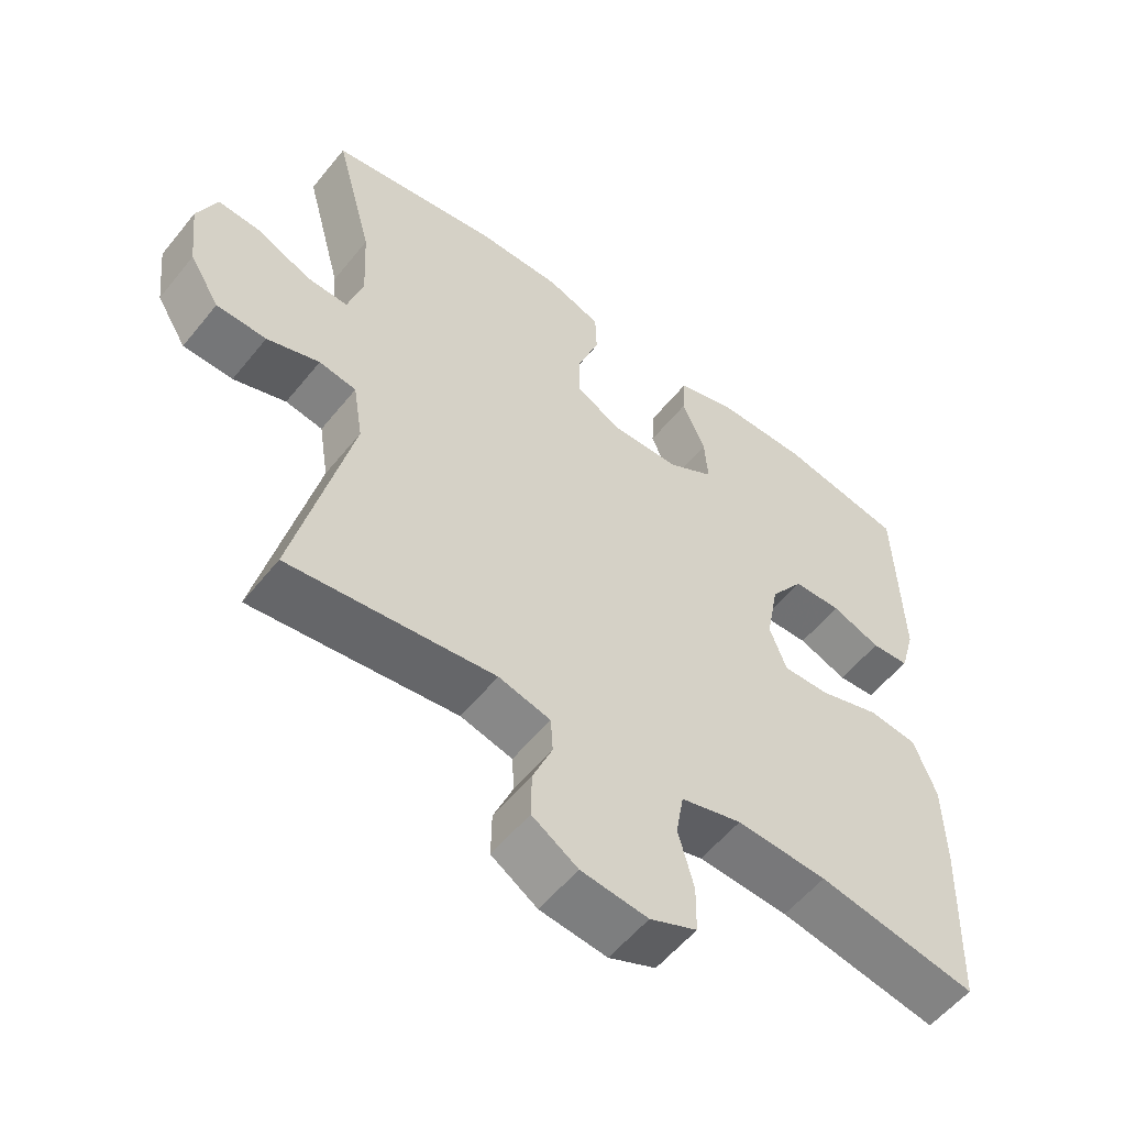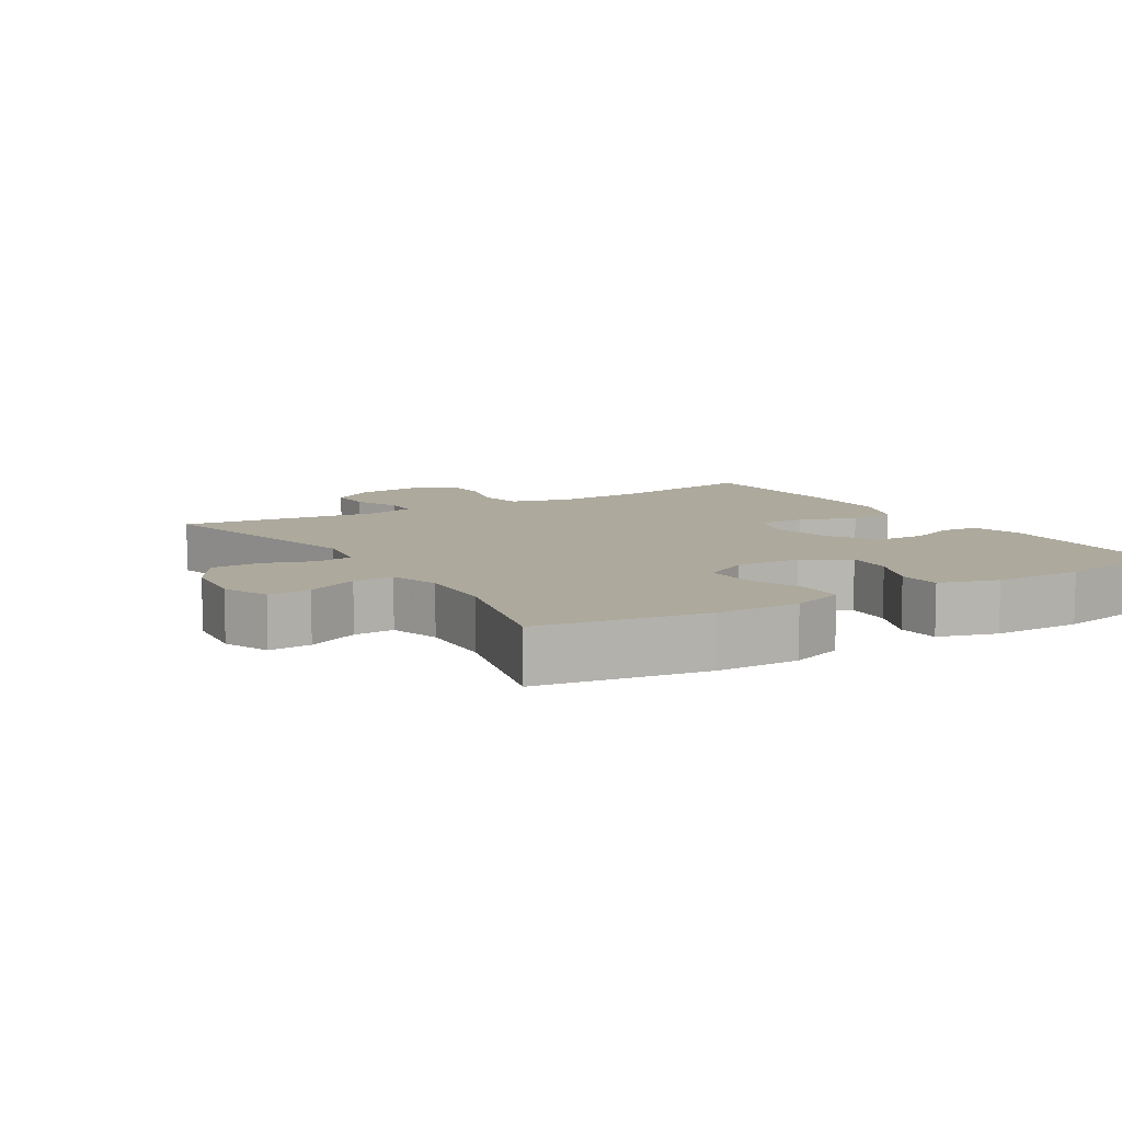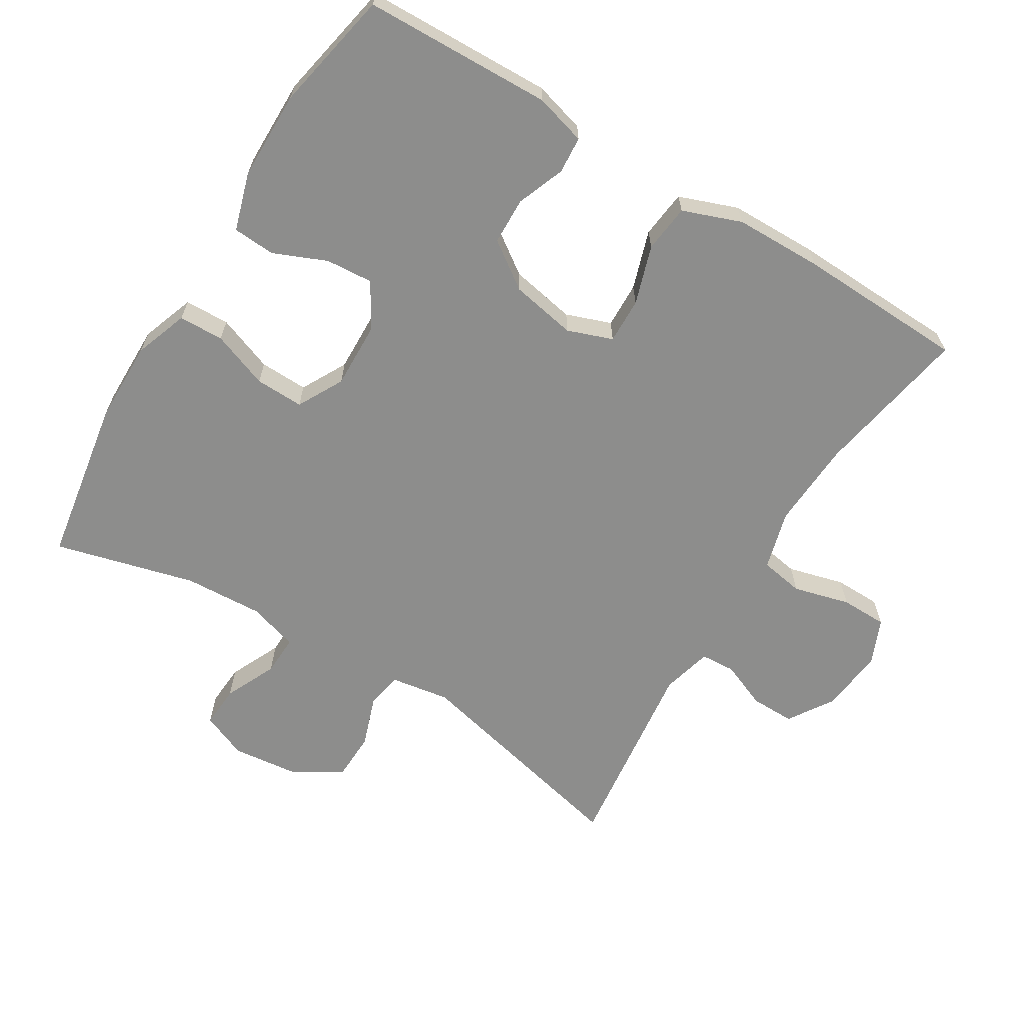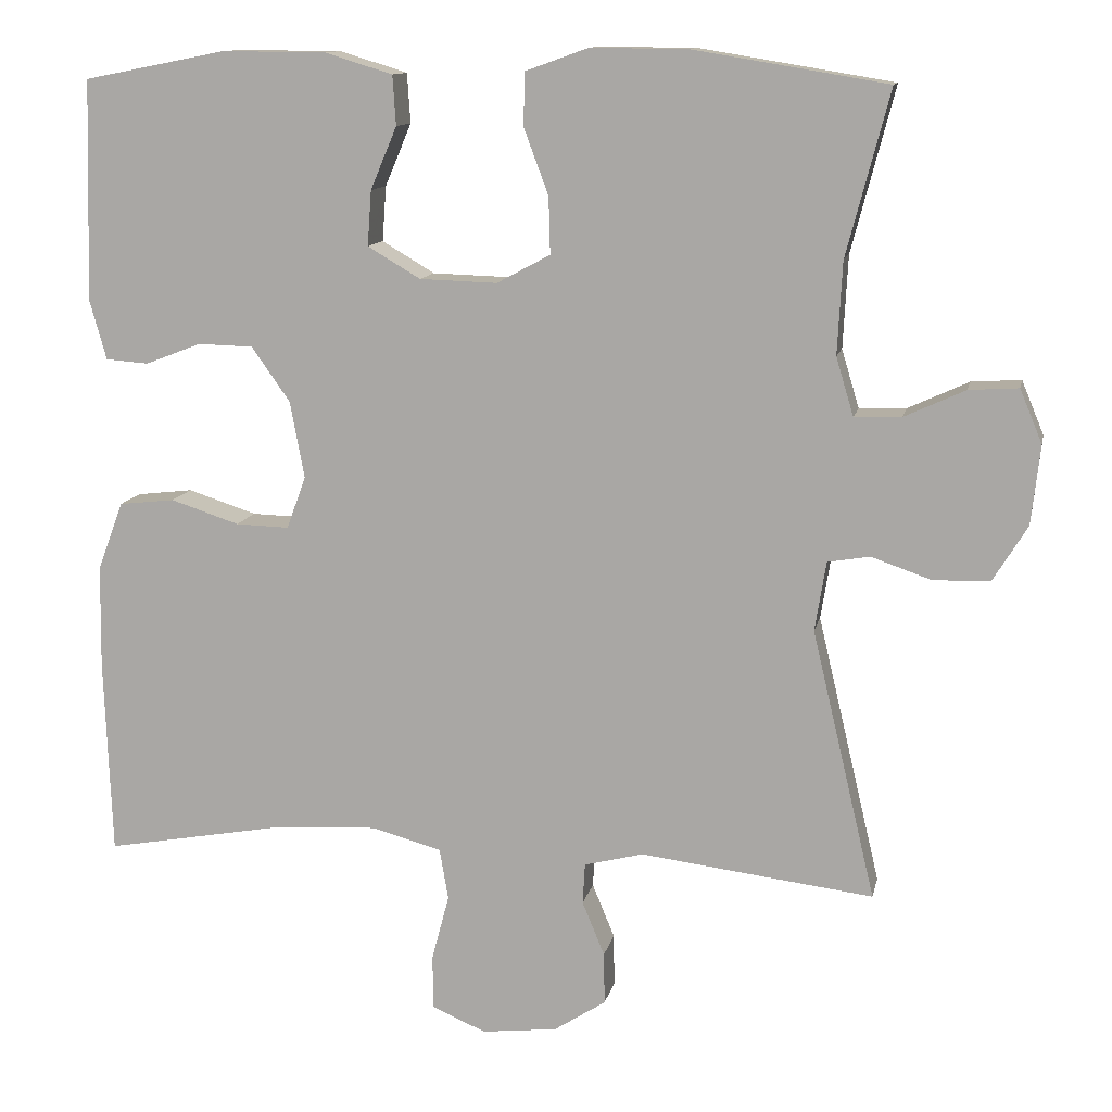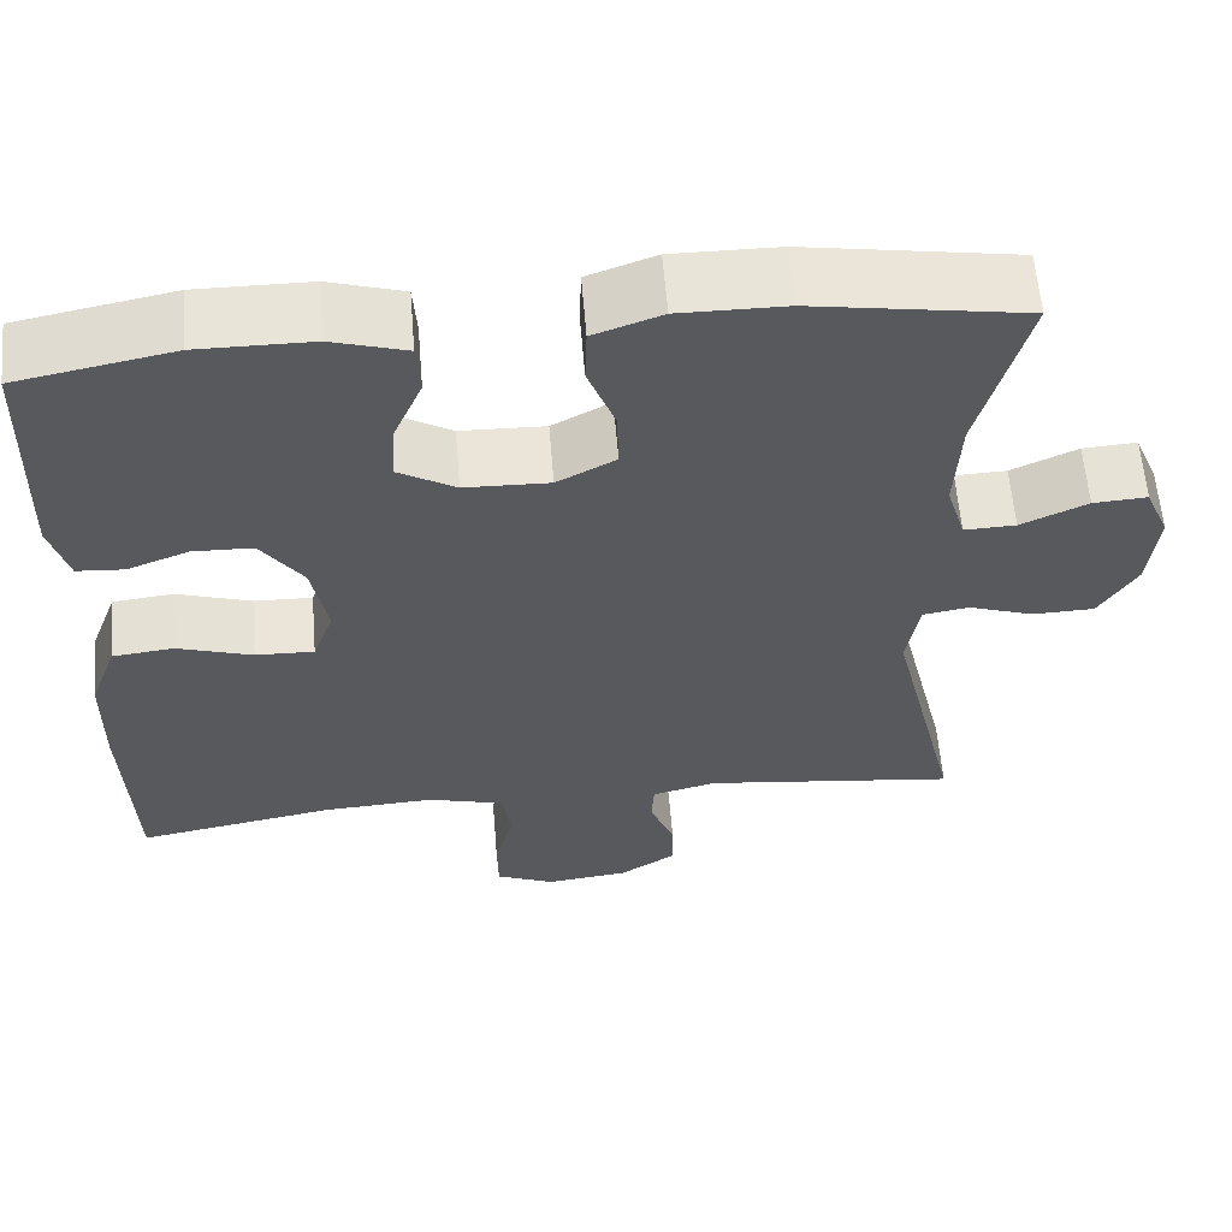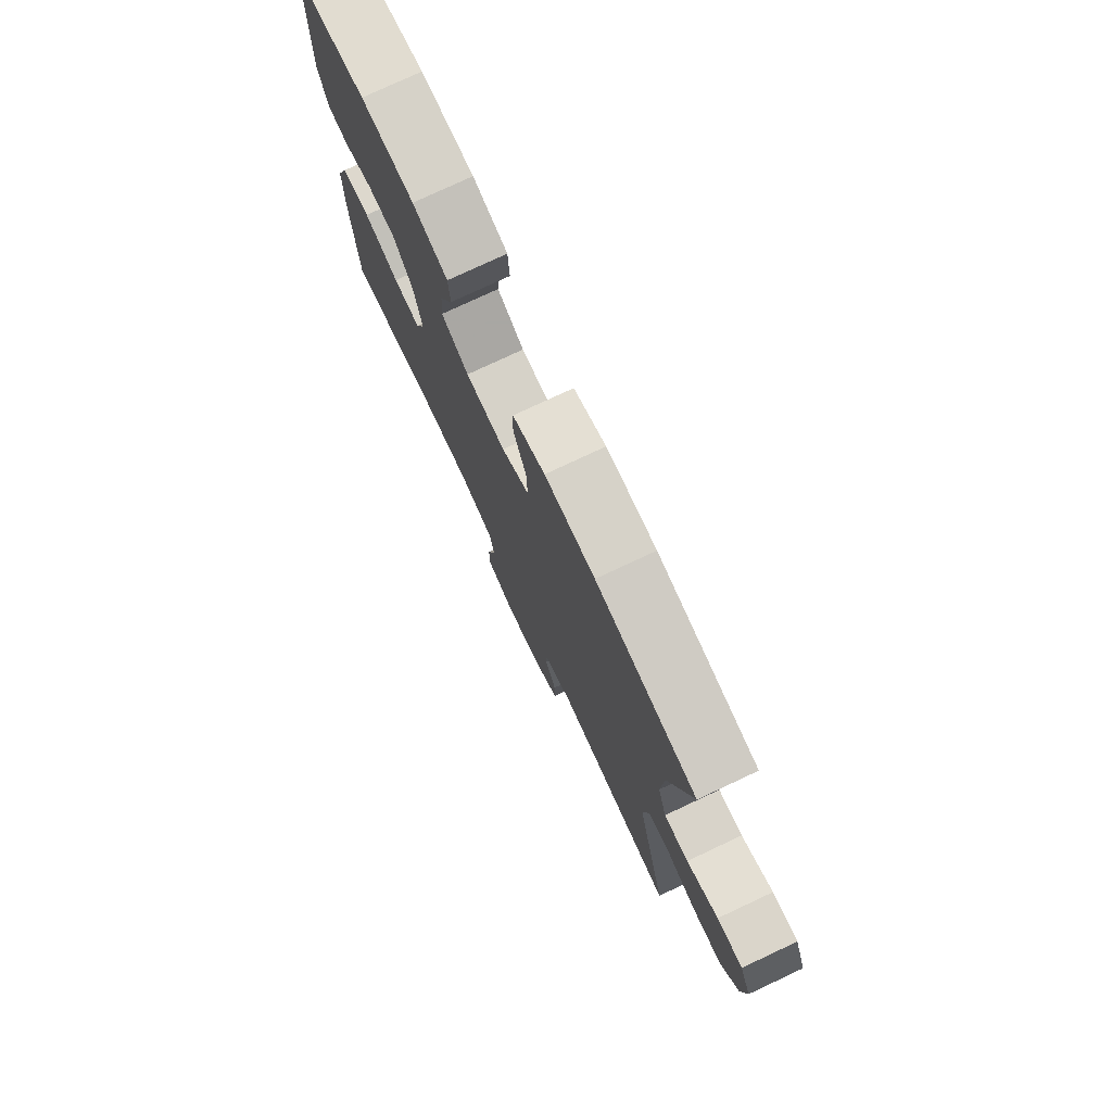
<metadata>
{"format":"obj","ext":"obj","renderer":"f3d","projection":"perspective","resolution":1024,"background":"white","views":[{"elev":-55.9,"azim":-38.3,"up":"+Z"},{"elev":8.8,"azim":-31.4,"up":"+Y"},{"elev":-64.5,"azim":58.6,"up":"+Y"},{"elev":12.0,"azim":-168.4,"up":"+Z"},{"elev":60.2,"azim":175.3,"up":"+Z"},{"elev":77.2,"azim":-115.1,"up":"+Z"}]}
</metadata>
<code>
v -0.5 0.07 -0.5
v -0.42 0.07 -0.162
v -0.434 0.07 -0.075
v -0.487 0.07 -0.066
v -0.562 0.07 -0.092
v -0.633 0.07 -0.09
v -0.676 0.07 -0.02
v -0.687 0.07 0.079
v -0.659 0.07 0.146
v -0.597 0.07 0.142
v -0.521 0.07 0.107
v -0.462 0.07 0.105
v -0.44 0.07 0.178
v -0.446 0.07 0.294
v -0.5 0.07 0.5
v -0.257 0.07 0.54
v -0.136 0.07 0.541
v -0.058 0.07 0.513
v -0.056 0.07 0.447
v -0.087 0.07 0.364
v -0.089 0.07 0.293
v -0.022 0.07 0.257
v 0.075 0.07 0.26
v 0.141 0.07 0.299
v 0.136 0.07 0.368
v 0.103 0.07 0.446
v 0.107 0.07 0.508
v 0.192 0.07 0.534
v 0.322 0.07 0.535
v 0.5 0.07 0.5
v 0.508 0.07 0.224
v 0.487 0.07 0.149
v 0.433 0.07 0.145
v 0.363 0.07 0.172
v 0.294 0.07 0.17
v 0.246 0.07 0.102
v 0.228 0.07 0.006
v 0.252 0.07 -0.06
v 0.319 0.07 -0.058
v 0.405 0.07 -0.03
v 0.475 0.07 -0.038
v 0.507 0.07 -0.124
v 0.509 0.07 -0.253
v 0.5 0.07 -0.5
v 0.273 0.07 -0.459
v 0.144 0.07 -0.452
v 0.057 0.07 -0.476
v 0.046 0.07 -0.54
v 0.068 0.07 -0.623
v 0.067 0.07 -0.691
v 0 0.07 -0.72
v -0.095 0.07 -0.709
v -0.16 0.07 -0.667
v -0.159 0.07 -0.602
v -0.131 0.07 -0.534
v -0.134 0.07 -0.483
v -0.208 0.07 -0.464
v -0.5 0 -0.5
v -0.42 0 -0.162
v -0.434 0 -0.075
v -0.487 0 -0.066
v -0.562 0 -0.092
v -0.633 0 -0.09
v -0.676 0 -0.02
v -0.687 0 0.079
v -0.659 0 0.146
v -0.597 0 0.142
v -0.521 0 0.107
v -0.462 0 0.105
v -0.44 0 0.178
v -0.446 0 0.294
v -0.5 0 0.5
v -0.257 0 0.54
v -0.136 0 0.541
v -0.058 0 0.513
v -0.056 0 0.447
v -0.087 0 0.364
v -0.089 0 0.293
v -0.022 0 0.257
v 0.075 0 0.26
v 0.141 0 0.299
v 0.136 0 0.368
v 0.103 0 0.446
v 0.107 0 0.508
v 0.192 0 0.534
v 0.322 0 0.535
v 0.5 0 0.5
v 0.508 0 0.224
v 0.487 0 0.149
v 0.433 0 0.145
v 0.363 0 0.172
v 0.294 0 0.17
v 0.246 0 0.102
v 0.228 0 0.006
v 0.252 0 -0.06
v 0.319 0 -0.058
v 0.405 0 -0.03
v 0.475 0 -0.038
v 0.507 0 -0.124
v 0.509 0 -0.253
v 0.5 0 -0.5
v 0.273 0 -0.459
v 0.144 0 -0.452
v 0.057 0 -0.476
v 0.046 0 -0.54
v 0.068 0 -0.623
v 0.067 0 -0.691
v 0 0 -0.72
v -0.095 0 -0.709
v -0.16 0 -0.667
v -0.159 0 -0.602
v -0.131 0 -0.534
v -0.134 0 -0.483
v -0.208 0 -0.464
f 53 54 55
f 52 53 55
f 51 52 55
f 50 51 55
f 49 50 55
f 48 49 55
f 47 48 55 56
f 46 47 56 57
f 43 44 45
f 42 43 45
f 41 42 45
f 40 41 45
f 39 40 45
f 38 39 45 46
f 37 38 46 57
f 32 33 34
f 31 32 34
f 30 31 34
f 29 30 34
f 28 29 34
f 27 28 34
f 26 27 34
f 25 26 34
f 24 25 34 35
f 23 24 35 36
f 18 19 20
f 17 18 20
f 16 17 20
f 15 16 20
f 14 15 20
f 13 14 20 21
f 12 13 21 22
f 9 10 11
f 8 9 11
f 7 8 11
f 6 7 11
f 5 6 11
f 4 5 11
f 3 4 11 12
f 36 37 57
f 23 36 57
f 22 23 57
f 12 22 57
f 3 12 57
f 2 3 57
f 1 2 57
f 112 111 110
f 112 110 109
f 112 109 108
f 112 108 107
f 112 107 106
f 112 106 105
f 113 112 105 104
f 114 113 104 103
f 102 101 100
f 102 100 99
f 102 99 98
f 102 98 97
f 102 97 96
f 103 102 96 95
f 114 103 95 94
f 91 90 89
f 91 89 88
f 91 88 87
f 91 87 86
f 91 86 85
f 91 85 84
f 91 84 83
f 91 83 82
f 92 91 82 81
f 93 92 81 80
f 77 76 75
f 77 75 74
f 77 74 73
f 77 73 72
f 77 72 71
f 78 77 71 70
f 79 78 70 69
f 68 67 66
f 68 66 65
f 68 65 64
f 68 64 63
f 68 63 62
f 68 62 61
f 69 68 61 60
f 114 94 93
f 114 93 80
f 114 80 79
f 114 79 69
f 114 69 60
f 114 60 59
f 114 59 58
f 1 58 59 2
f 2 59 60 3
f 3 60 61 4
f 4 61 62 5
f 5 62 63 6
f 6 63 64 7
f 7 64 65 8
f 8 65 66 9
f 9 66 67 10
f 10 67 68 11
f 11 68 69 12
f 12 69 70 13
f 13 70 71 14
f 14 71 72 15
f 15 72 73 16
f 16 73 74 17
f 17 74 75 18
f 18 75 76 19
f 19 76 77 20
f 20 77 78 21
f 21 78 79 22
f 22 79 80 23
f 23 80 81 24
f 24 81 82 25
f 25 82 83 26
f 26 83 84 27
f 27 84 85 28
f 28 85 86 29
f 29 86 87 30
f 30 87 88 31
f 31 88 89 32
f 32 89 90 33
f 33 90 91 34
f 34 91 92 35
f 35 92 93 36
f 36 93 94 37
f 37 94 95 38
f 38 95 96 39
f 39 96 97 40
f 40 97 98 41
f 41 98 99 42
f 42 99 100 43
f 43 100 101 44
f 44 101 102 45
f 45 102 103 46
f 46 103 104 47
f 47 104 105 48
f 48 105 106 49
f 49 106 107 50
f 50 107 108 51
f 51 108 109 52
f 52 109 110 53
f 53 110 111 54
f 54 111 112 55
f 55 112 113 56
f 56 113 114 57
f 57 114 58 1

</code>
